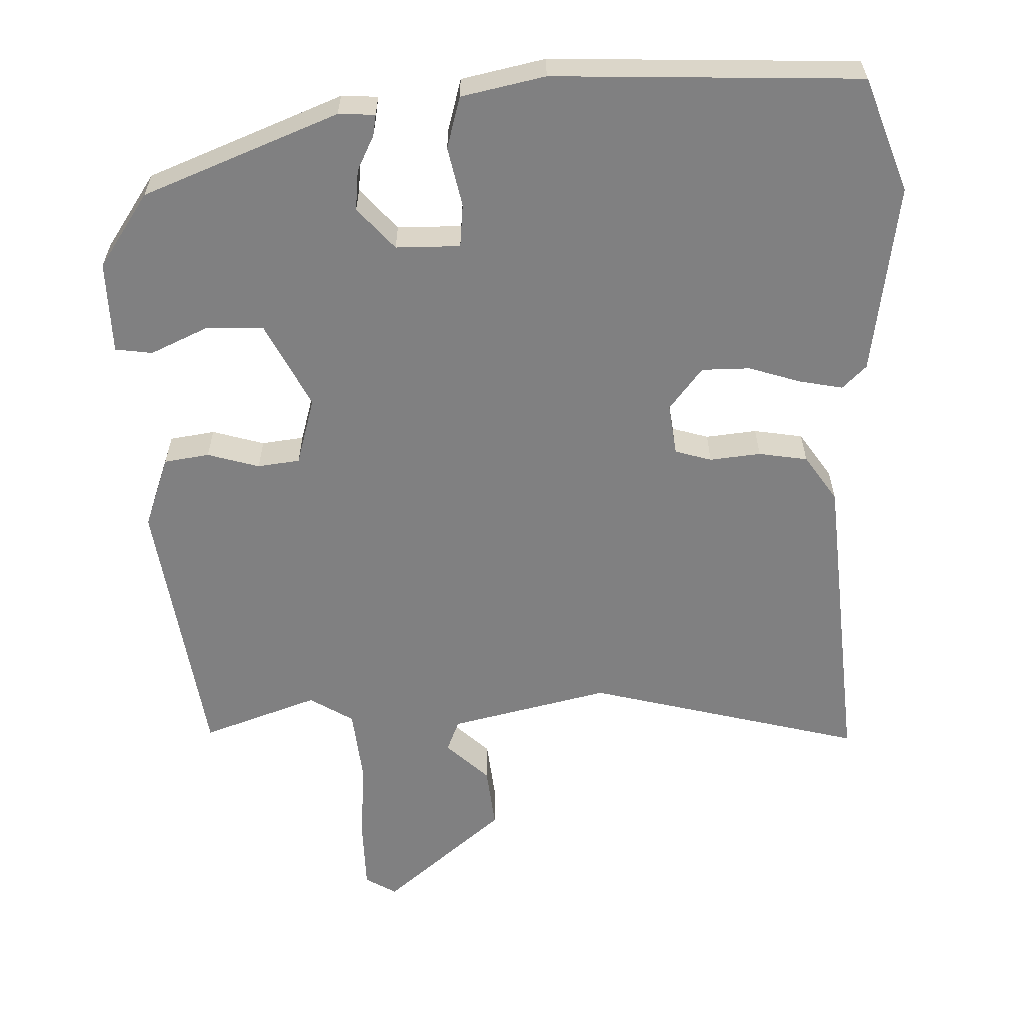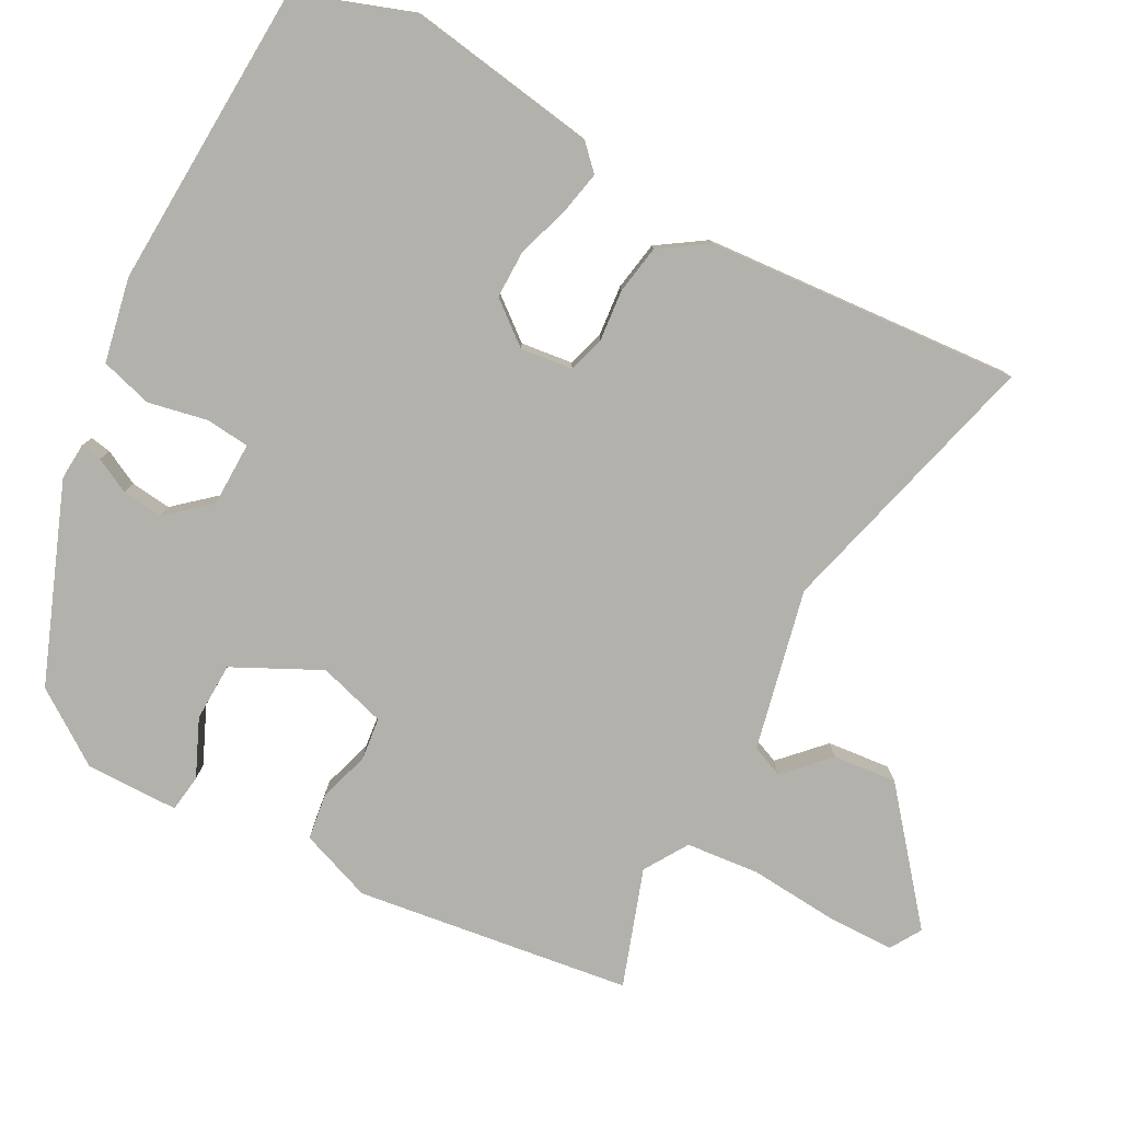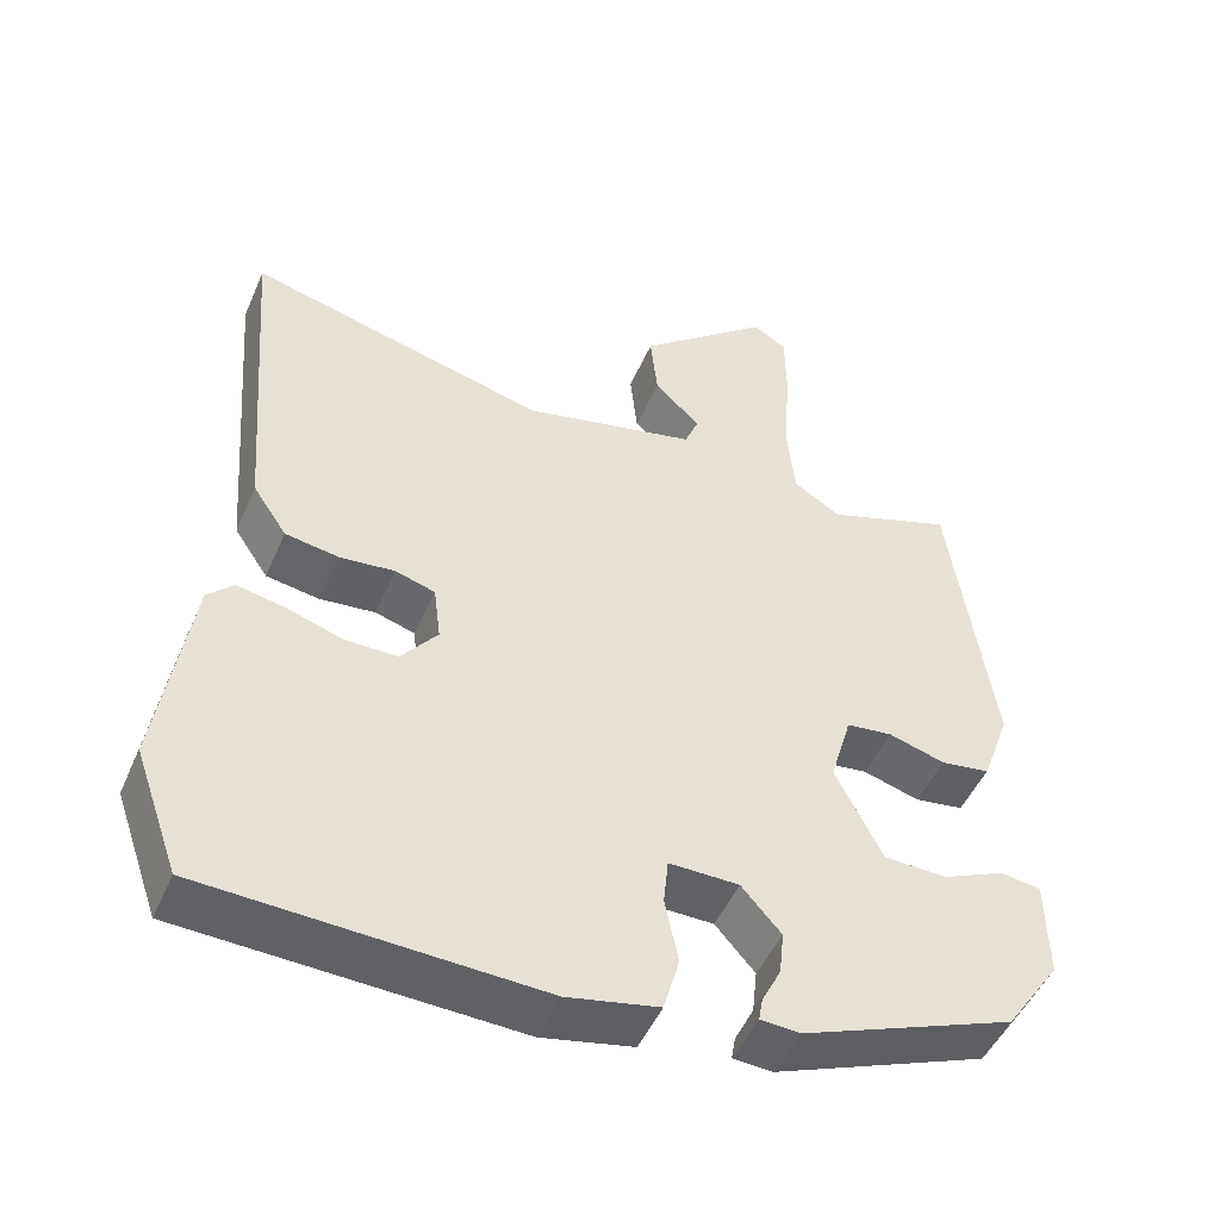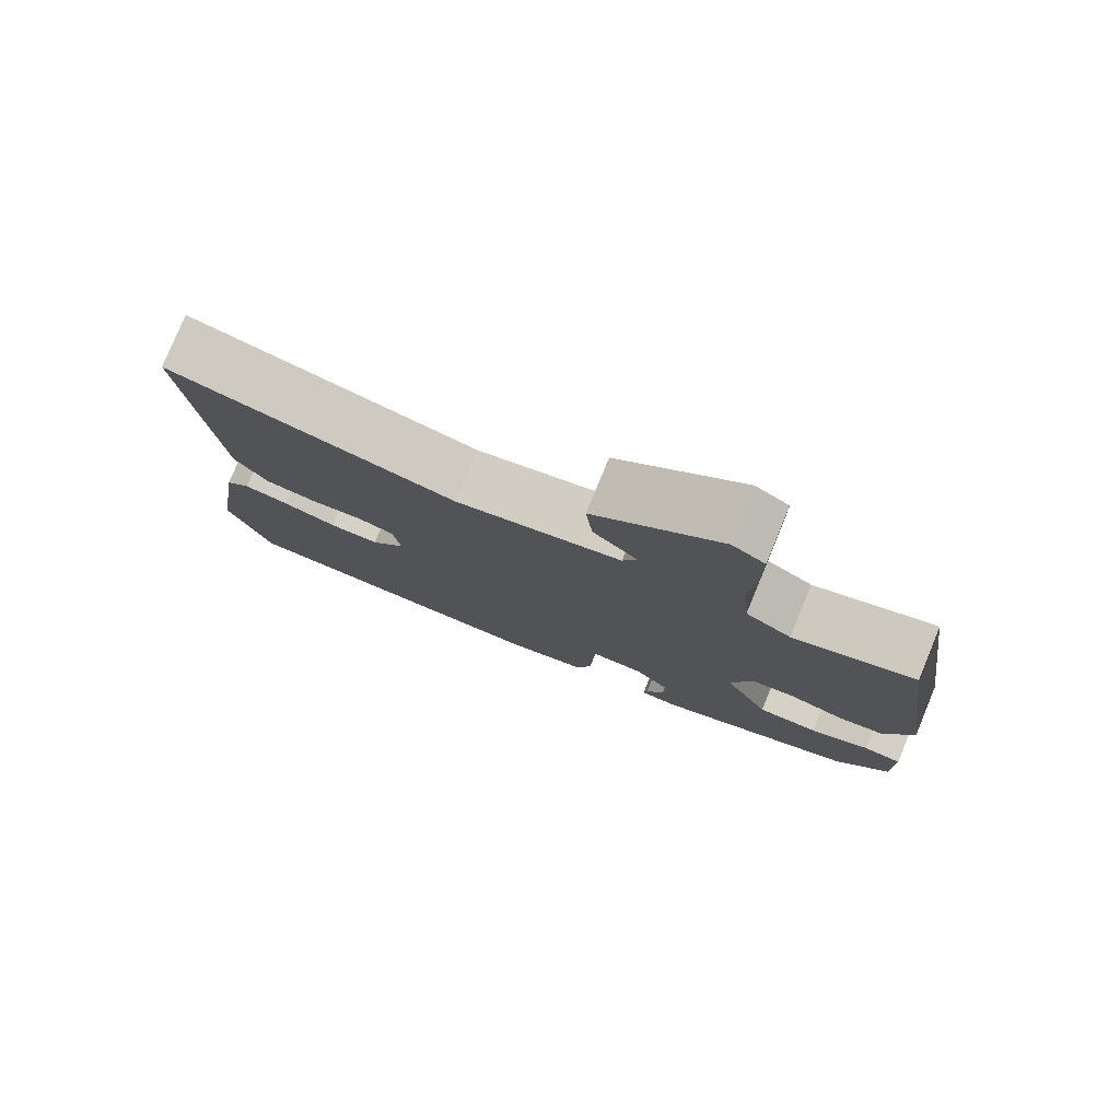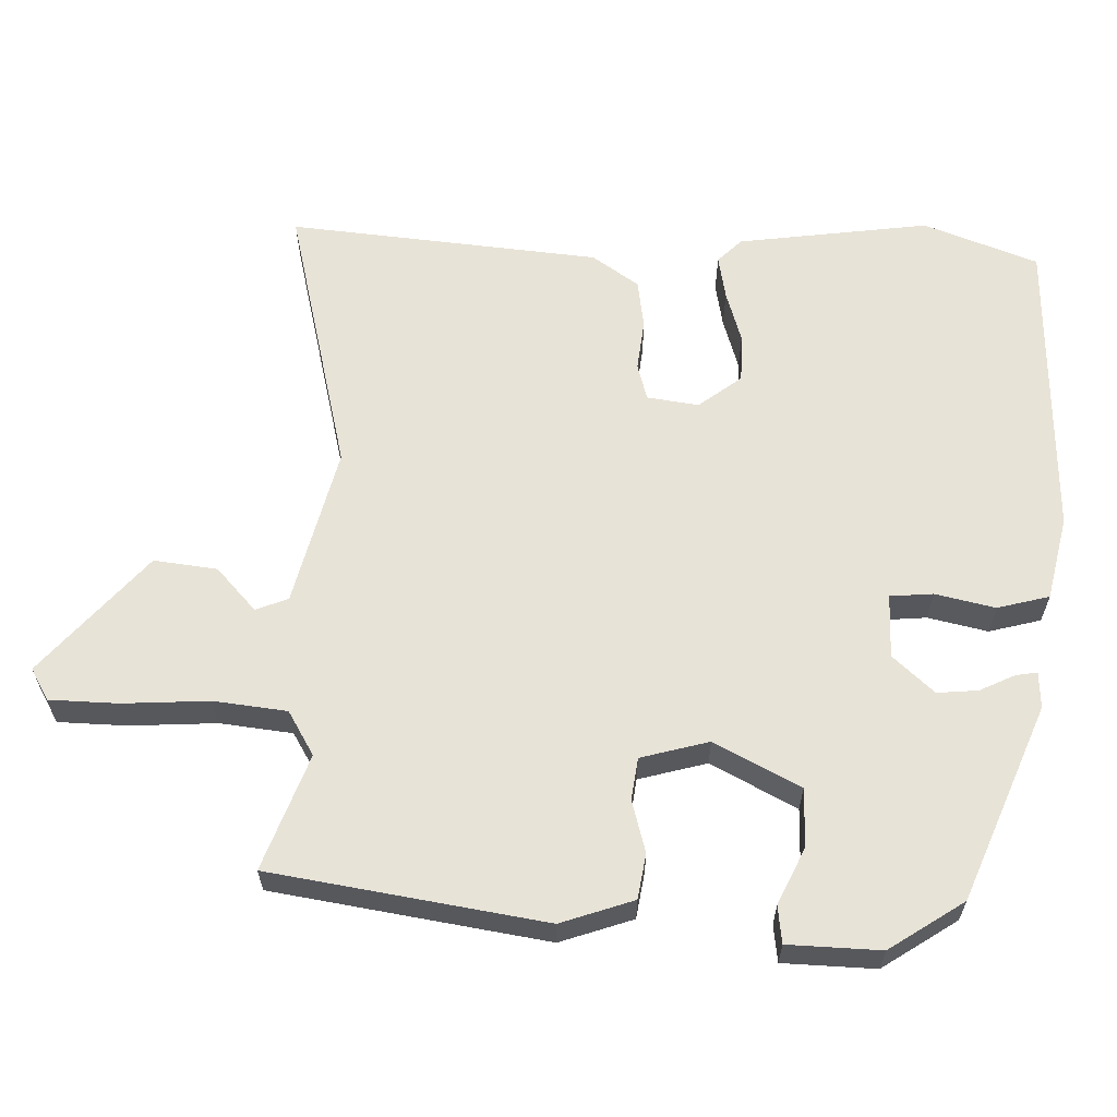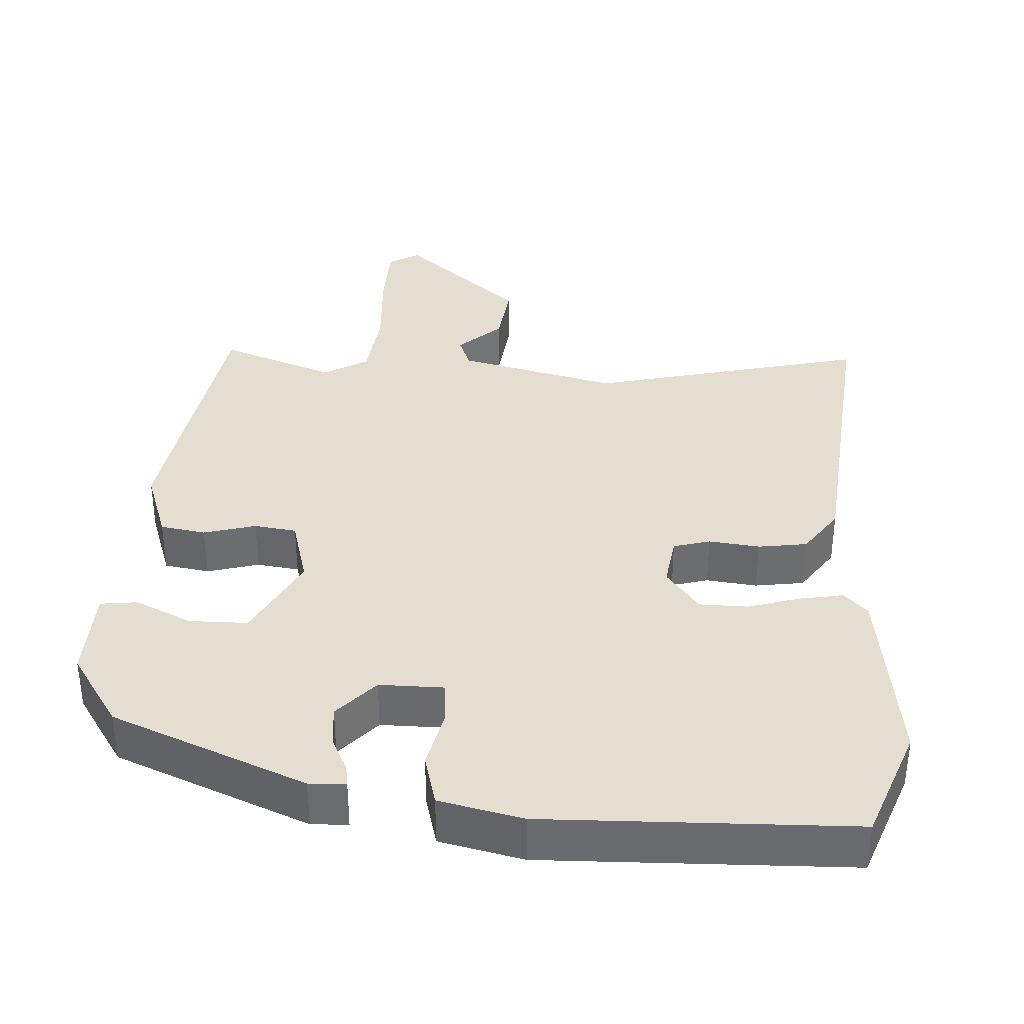
<metadata>
{"format":"obj","ext":"obj","renderer":"f3d","projection":"perspective","resolution":1024,"background":"white","views":[{"elev":-60.1,"azim":-178.0,"up":"+Y"},{"elev":-79.1,"azim":-118.4,"up":"+Y"},{"elev":-48.9,"azim":-23.0,"up":"+Z"},{"elev":79.1,"azim":22.4,"up":"+Z"},{"elev":62.0,"azim":92.6,"up":"+Y"},{"elev":36.4,"azim":-175.7,"up":"+Y"}]}
</metadata>
<code>
v -0.497 0.07 -0.507
v -0.553 0.07 -0.35
v -0.513 0.07 -0.087
v -0.48 0.07 -0.055
v -0.42 0.07 -0.067
v -0.349 0.07 -0.09
v -0.283 0.07 -0.09
v -0.237 0.07 -0.032
v -0.246 0.07 0.039
v -0.296 0.07 0.054
v -0.366 0.07 0.047
v -0.433 0.07 0.058
v -0.476 0.07 0.122
v -0.51 0.07 0.55
v -0.132 0.07 0.452
v 0.087 0.07 0.502
v 0.105 0.07 0.546
v 0.047 0.07 0.601
v 0.038 0.07 0.688
v 0.204 0.07 0.826
v 0.247 0.07 0.8
v 0.248 0.07 0.706
v 0.239 0.07 0.587
v 0.249 0.07 0.487
v 0.309 0.07 0.45
v 0.468 0.07 0.505
v 0.521 0.07 0.129
v 0.485 0.07 0.03
v 0.423 0.07 0.021
v 0.352 0.07 0.042
v 0.294 0.07 0.035
v 0.267 0.07 -0.058
v 0.326 0.07 -0.176
v 0.406 0.07 -0.178
v 0.484 0.07 -0.143
v 0.535 0.07 -0.15
v 0.537 0.07 -0.277
v 0.468 0.07 -0.378
v 0.2 0.07 -0.483
v 0.15 0.07 -0.48
v 0.155 0.07 -0.451
v 0.179 0.07 -0.403
v 0.185 0.07 -0.347
v 0.135 0.07 -0.29
v 0.047 0.07 -0.289
v 0.041 0.07 -0.348
v 0.058 0.07 -0.43
v 0.038 0.07 -0.501
v -0.077 0.07 -0.525
v -0.497 0 -0.507
v -0.553 0 -0.35
v -0.513 0 -0.087
v -0.48 0 -0.055
v -0.42 0 -0.067
v -0.349 0 -0.09
v -0.283 0 -0.09
v -0.237 0 -0.032
v -0.246 0 0.039
v -0.296 0 0.054
v -0.366 0 0.047
v -0.433 0 0.058
v -0.476 0 0.122
v -0.51 0 0.55
v -0.132 0 0.452
v 0.087 0 0.502
v 0.105 0 0.546
v 0.047 0 0.601
v 0.038 0 0.688
v 0.204 0 0.826
v 0.247 0 0.8
v 0.248 0 0.706
v 0.239 0 0.587
v 0.249 0 0.487
v 0.309 0 0.45
v 0.468 0 0.505
v 0.521 0 0.129
v 0.485 0 0.03
v 0.423 0 0.021
v 0.352 0 0.042
v 0.294 0 0.035
v 0.267 0 -0.058
v 0.326 0 -0.176
v 0.406 0 -0.178
v 0.484 0 -0.143
v 0.535 0 -0.15
v 0.537 0 -0.277
v 0.468 0 -0.378
v 0.2 0 -0.483
v 0.15 0 -0.48
v 0.155 0 -0.451
v 0.179 0 -0.403
v 0.185 0 -0.347
v 0.135 0 -0.29
v 0.047 0 -0.289
v 0.041 0 -0.348
v 0.058 0 -0.43
v 0.038 0 -0.501
v -0.077 0 -0.525
f 4 5 6
f 3 4 6
f 2 3 6
f 1 2 6
f 49 1 6
f 48 49 6
f 47 48 6
f 46 47 6
f 45 46 6 7
f 44 45 7 8
f 40 41 42
f 39 40 42
f 38 39 42
f 37 38 42
f 36 37 42
f 35 36 42
f 34 35 42
f 33 34 42 43
f 32 33 43 44
f 28 29 30
f 27 28 30
f 26 27 30
f 25 26 30
f 24 25 30 31
f 44 8 9
f 32 44 9
f 31 32 9
f 24 31 9
f 23 24 9
f 21 22 23
f 20 21 23
f 19 20 23
f 18 19 23
f 17 18 23
f 13 14 15
f 12 13 15
f 11 12 15
f 10 11 15
f 10 15 16
f 9 10 16
f 23 9 16
f 16 17 23
f 55 54 53
f 55 53 52
f 55 52 51
f 55 51 50
f 55 50 98
f 55 98 97
f 55 97 96
f 55 96 95
f 56 55 95 94
f 57 56 94 93
f 91 90 89
f 91 89 88
f 91 88 87
f 91 87 86
f 91 86 85
f 91 85 84
f 91 84 83
f 92 91 83 82
f 93 92 82 81
f 79 78 77
f 79 77 76
f 79 76 75
f 79 75 74
f 80 79 74 73
f 58 57 93
f 58 93 81
f 58 81 80
f 58 80 73
f 58 73 72
f 72 71 70
f 72 70 69
f 72 69 68
f 72 68 67
f 72 67 66
f 64 63 62
f 64 62 61
f 64 61 60
f 64 60 59
f 65 64 59
f 65 59 58
f 65 58 72
f 72 66 65
f 1 50 51 2
f 2 51 52 3
f 3 52 53 4
f 4 53 54 5
f 5 54 55 6
f 6 55 56 7
f 7 56 57 8
f 8 57 58 9
f 9 58 59 10
f 10 59 60 11
f 11 60 61 12
f 12 61 62 13
f 13 62 63 14
f 14 63 64 15
f 15 64 65 16
f 16 65 66 17
f 17 66 67 18
f 18 67 68 19
f 19 68 69 20
f 20 69 70 21
f 21 70 71 22
f 22 71 72 23
f 23 72 73 24
f 24 73 74 25
f 25 74 75 26
f 26 75 76 27
f 27 76 77 28
f 28 77 78 29
f 29 78 79 30
f 30 79 80 31
f 31 80 81 32
f 32 81 82 33
f 33 82 83 34
f 34 83 84 35
f 35 84 85 36
f 36 85 86 37
f 37 86 87 38
f 38 87 88 39
f 39 88 89 40
f 40 89 90 41
f 41 90 91 42
f 42 91 92 43
f 43 92 93 44
f 44 93 94 45
f 45 94 95 46
f 46 95 96 47
f 47 96 97 48
f 48 97 98 49
f 49 98 50 1

</code>
